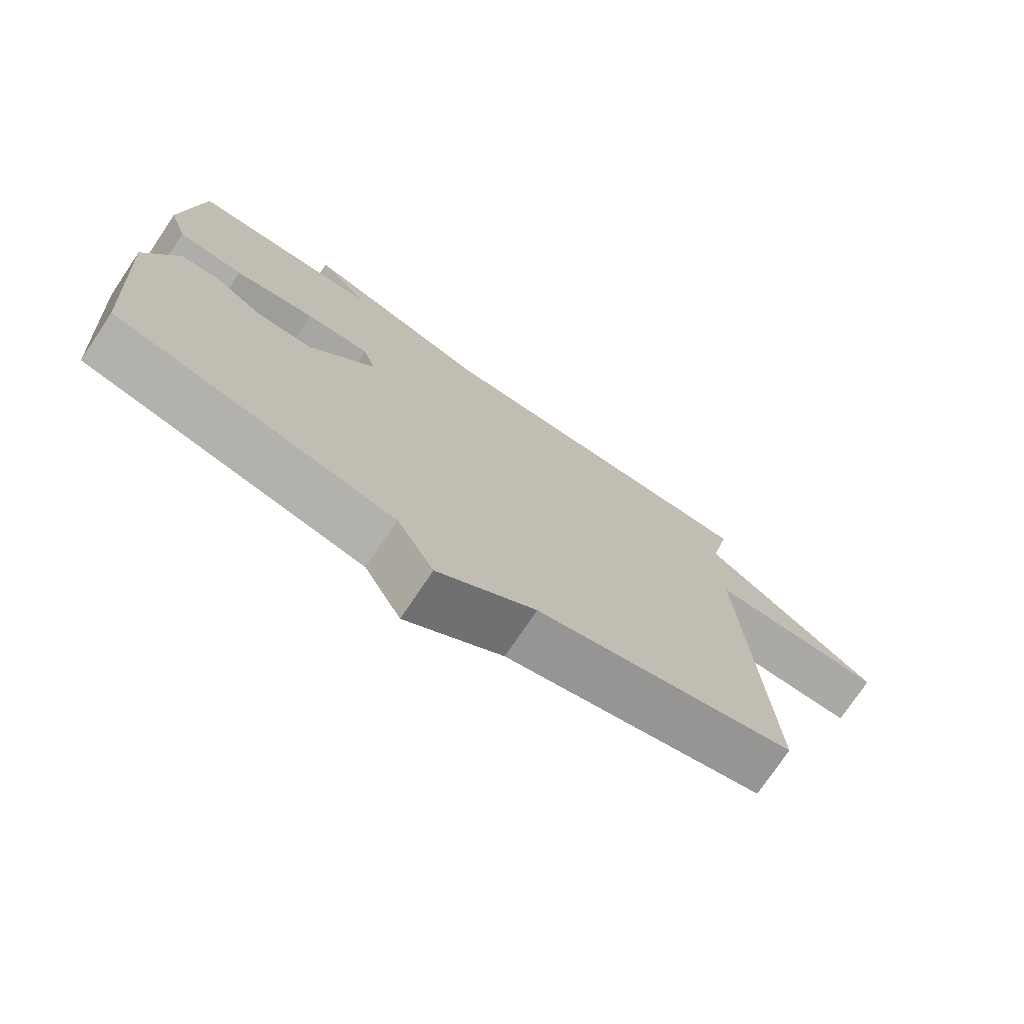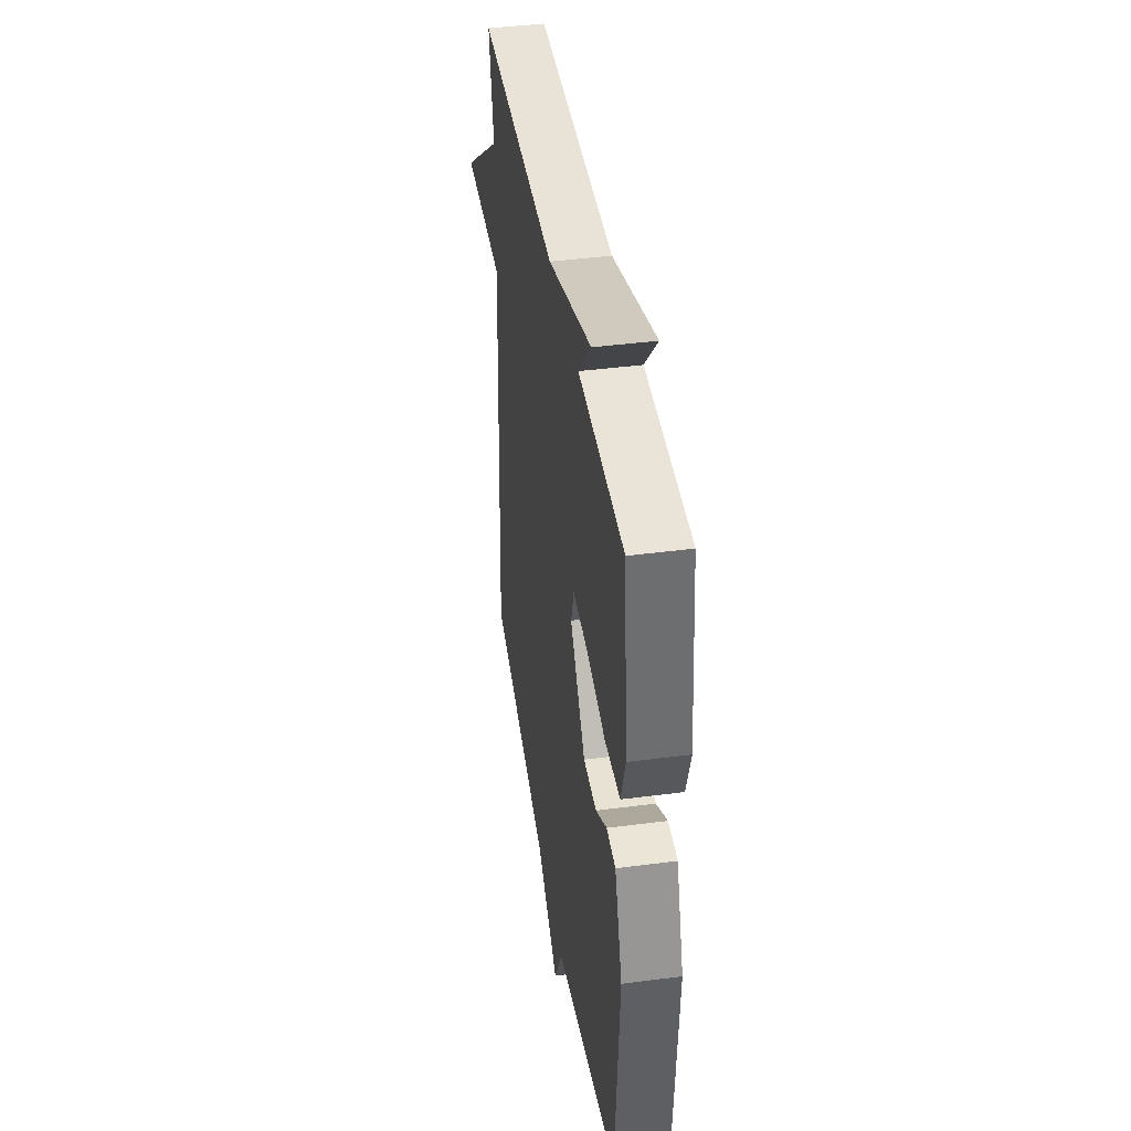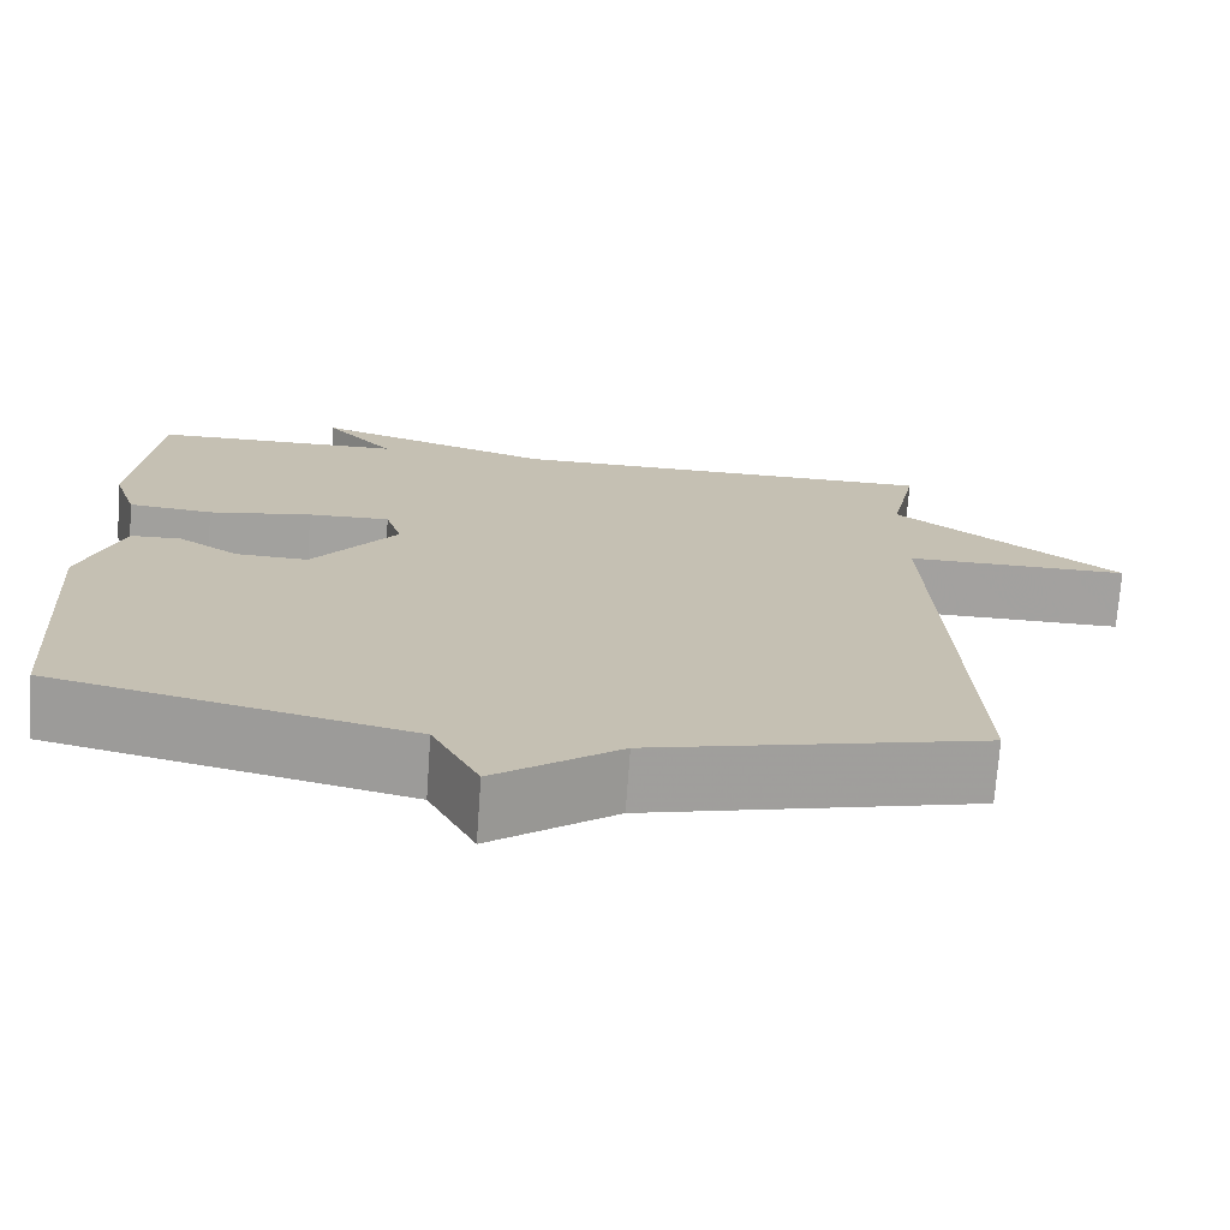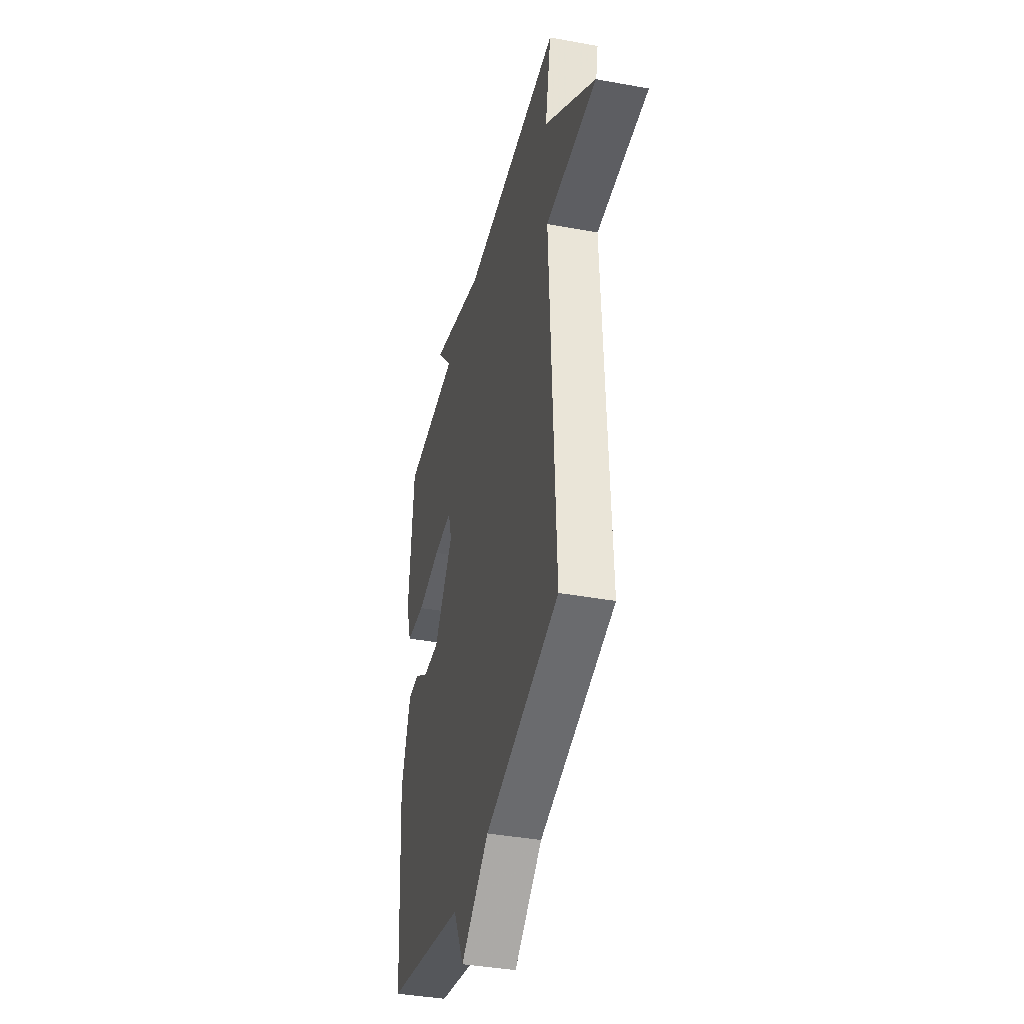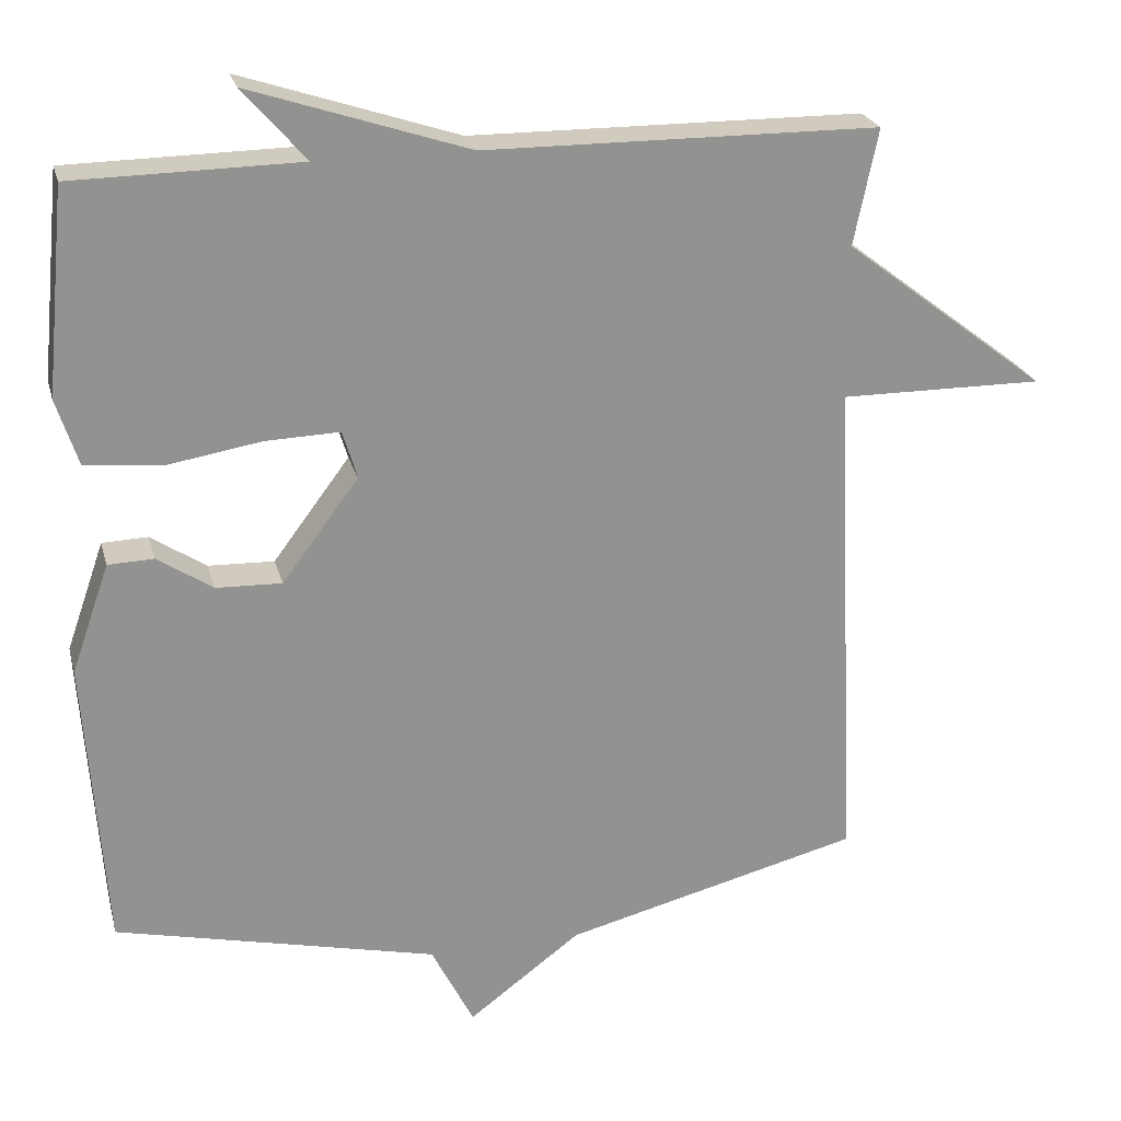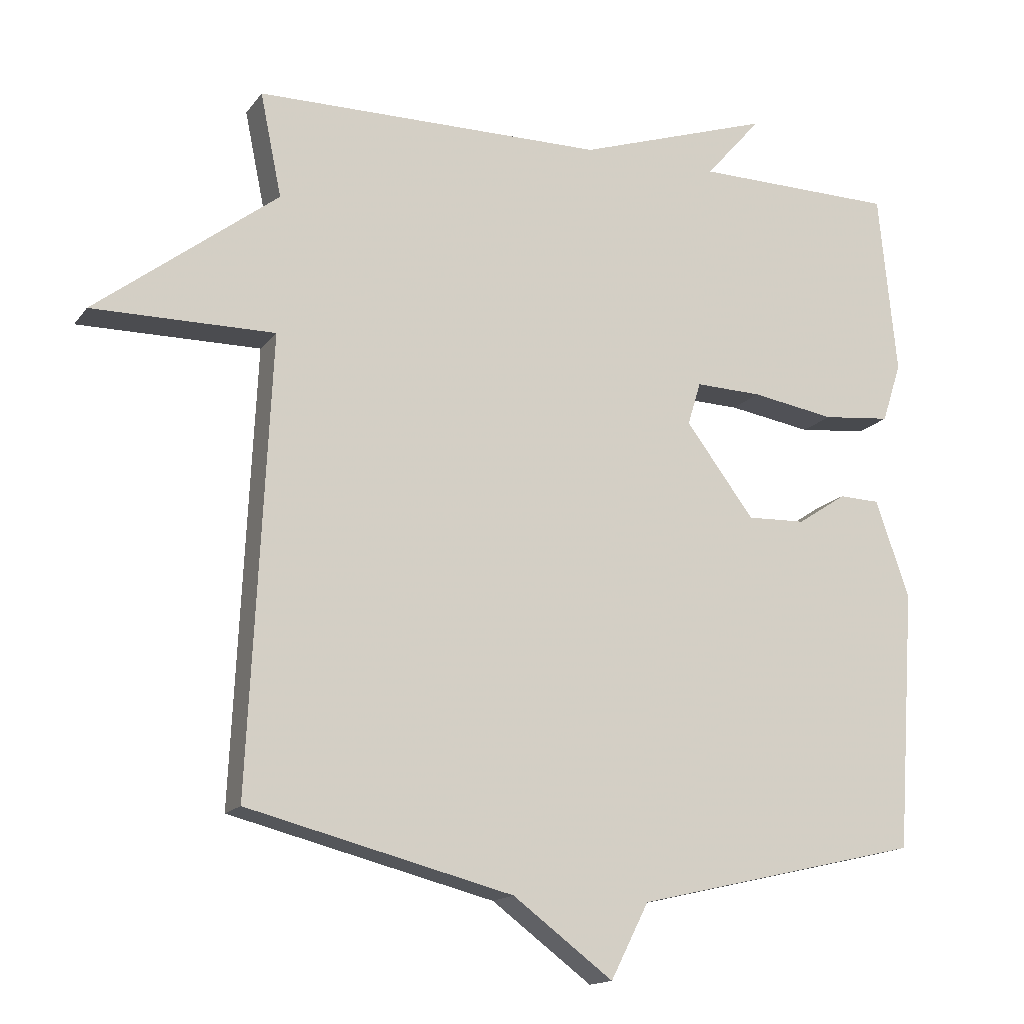
<metadata>
{"format":"obj","ext":"obj","renderer":"f3d","projection":"perspective","resolution":1024,"background":"white","views":[{"elev":-75.2,"azim":-33.9,"up":"+Z"},{"elev":42.0,"azim":-98.9,"up":"+Z"},{"elev":-72.3,"azim":-4.1,"up":"+Z"},{"elev":-39.3,"azim":77.1,"up":"+Z"},{"elev":23.7,"azim":-14.1,"up":"+Z"},{"elev":-15.4,"azim":156.4,"up":"+Z"}]}
</metadata>
<code>
v 0.5 0.07 -0.5
v 0.116 0.07 -0.597
v -0.029 0.07 -0.705
v -0.084 0.07 -0.597
v -0.5 0.07 -0.5
v -0.526 0.07 -0.123
v -0.477 0.07 0.017
v -0.418 0.07 0.019
v -0.347 0.07 -0.028
v -0.262 0.07 -0.031
v -0.163 0.07 0.101
v -0.182 0.07 0.163
v -0.278 0.07 0.16
v -0.399 0.07 0.14
v -0.498 0.07 0.15
v -0.526 0.07 0.236
v -0.5 0.07 0.5
v -0.208 0.07 0.504
v -0.289 0.07 0.597
v -0.008 0.07 0.504
v 0.5 0.07 0.5
v 0.469 0.07 0.35
v 0.732 0.07 0.148
v 0.469 0.07 0.15
v 0.5 0 -0.5
v 0.116 0 -0.597
v -0.029 0 -0.705
v -0.084 0 -0.597
v -0.5 0 -0.5
v -0.526 0 -0.123
v -0.477 0 0.017
v -0.418 0 0.019
v -0.347 0 -0.028
v -0.262 0 -0.031
v -0.163 0 0.101
v -0.182 0 0.163
v -0.278 0 0.16
v -0.399 0 0.14
v -0.498 0 0.15
v -0.526 0 0.236
v -0.5 0 0.5
v -0.208 0 0.504
v -0.289 0 0.597
v -0.008 0 0.504
v 0.5 0 0.5
v 0.469 0 0.35
v 0.732 0 0.148
v 0.469 0 0.15
f 22 23 24
f 20 21 22
f 20 22 24
f 18 19 20 24
f 16 17 18
f 15 16 18
f 14 15 18
f 13 14 18
f 12 13 18
f 24 1 2
f 18 24 2
f 12 18 2
f 11 12 2
f 7 8 9
f 6 7 9
f 5 6 9
f 4 5 9
f 4 9 10
f 4 10 11
f 3 4 11
f 2 3 11
f 48 47 46
f 46 45 44
f 48 46 44
f 48 44 43 42
f 42 41 40
f 42 40 39
f 42 39 38
f 42 38 37
f 42 37 36
f 26 25 48
f 26 48 42
f 26 42 36
f 26 36 35
f 33 32 31
f 33 31 30
f 33 30 29
f 33 29 28
f 34 33 28
f 35 34 28
f 35 28 27
f 35 27 26
f 1 25 26 2
f 2 26 27 3
f 3 27 28 4
f 4 28 29 5
f 5 29 30 6
f 6 30 31 7
f 7 31 32 8
f 8 32 33 9
f 9 33 34 10
f 10 34 35 11
f 11 35 36 12
f 12 36 37 13
f 13 37 38 14
f 14 38 39 15
f 15 39 40 16
f 16 40 41 17
f 17 41 42 18
f 18 42 43 19
f 19 43 44 20
f 20 44 45 21
f 21 45 46 22
f 22 46 47 23
f 23 47 48 24
f 24 48 25 1

</code>
